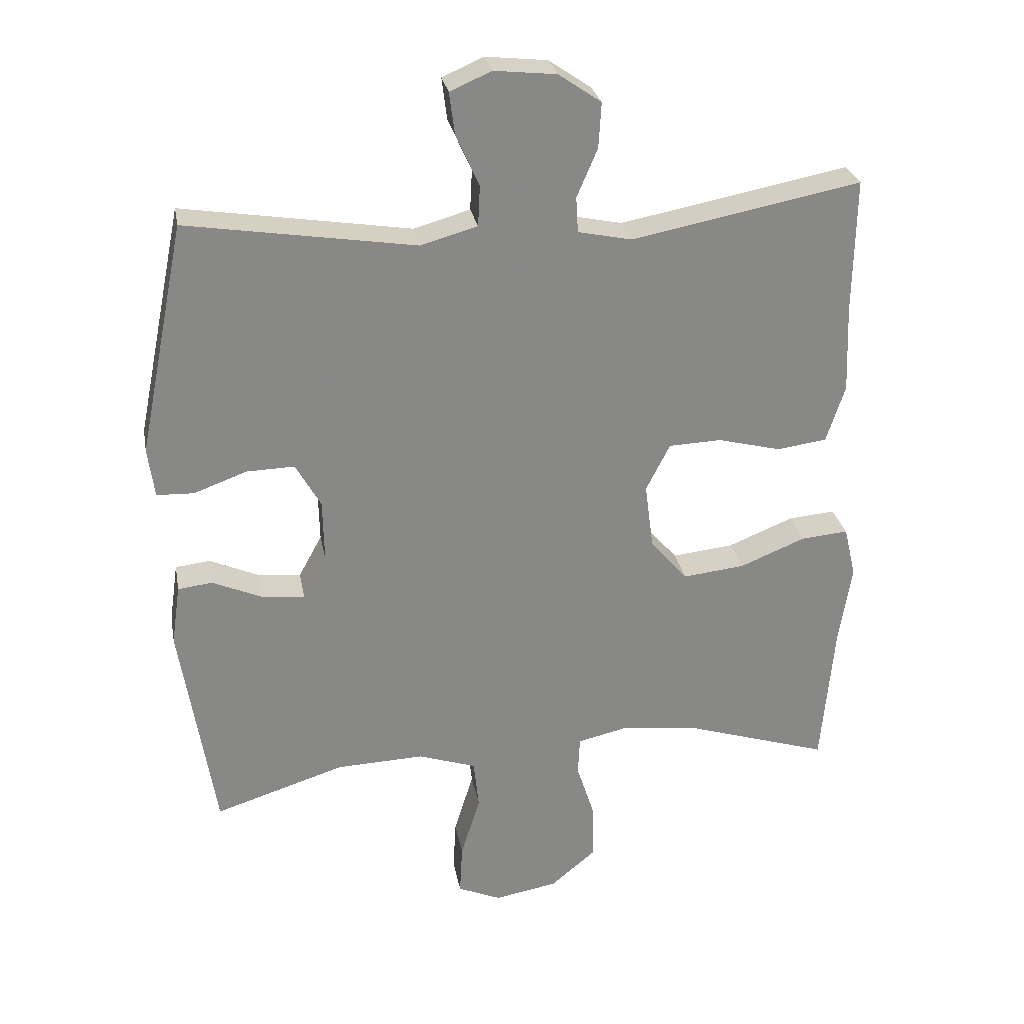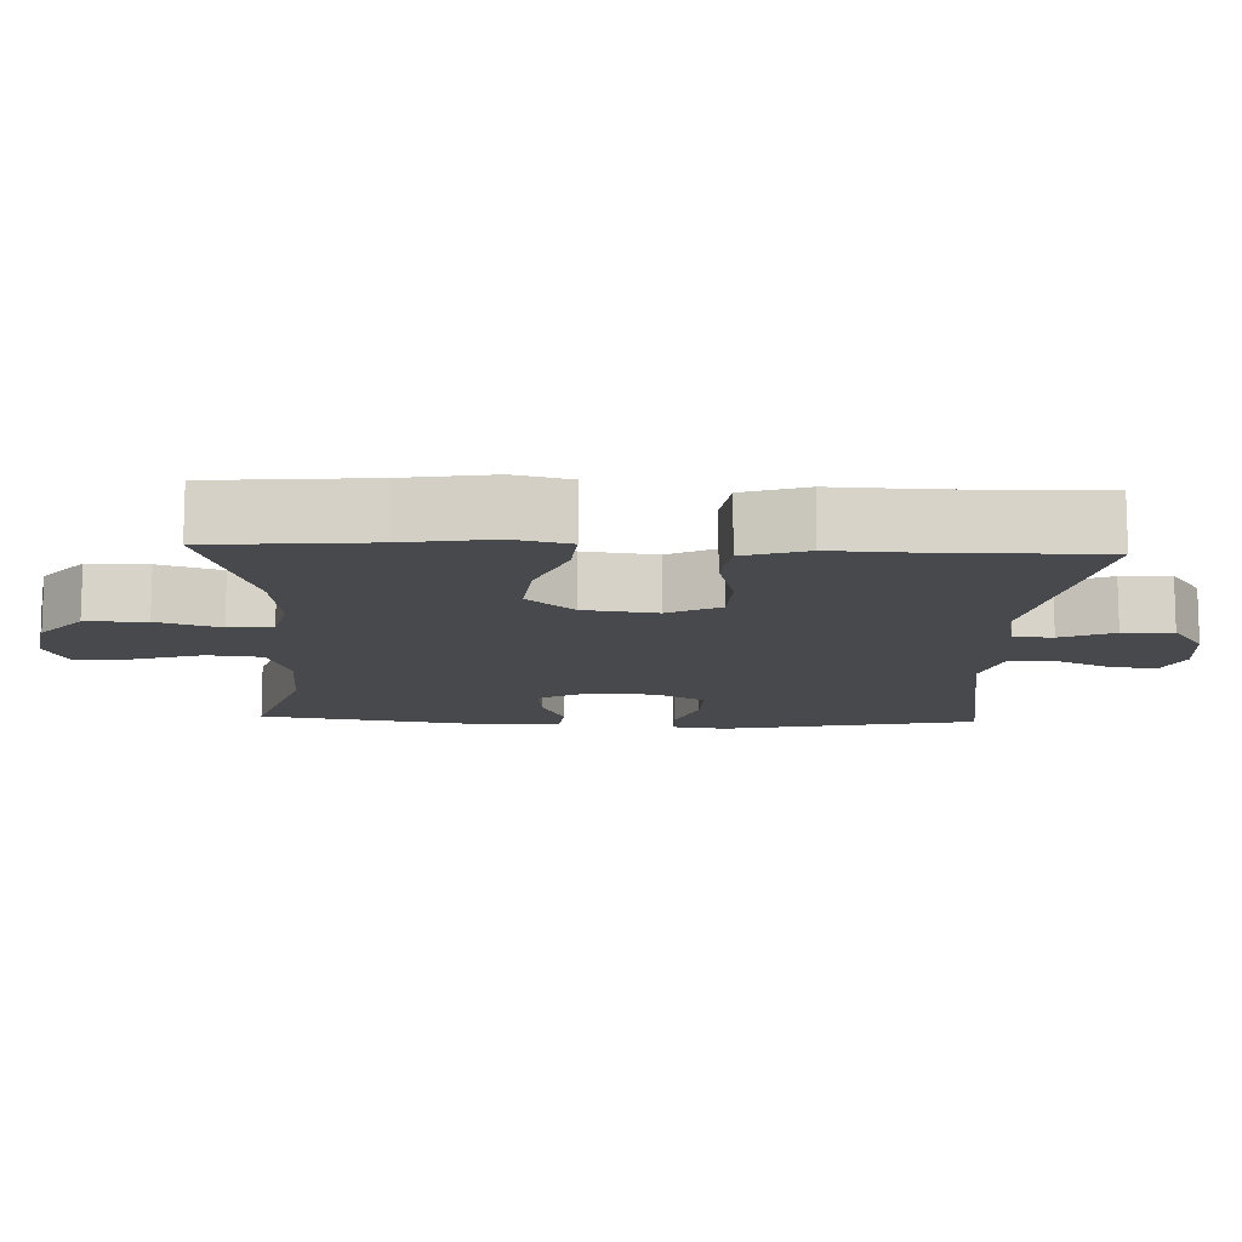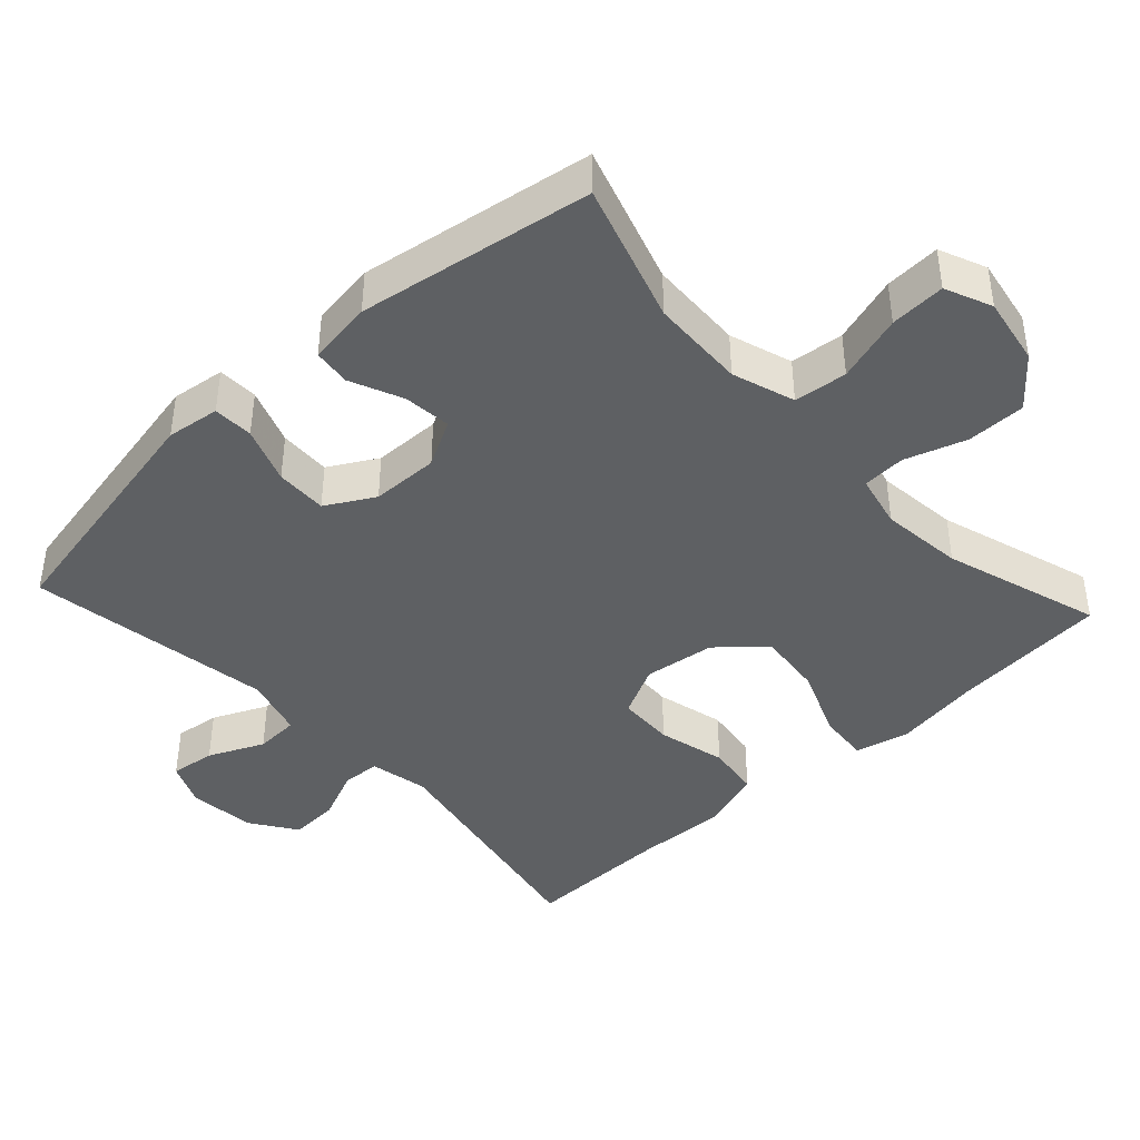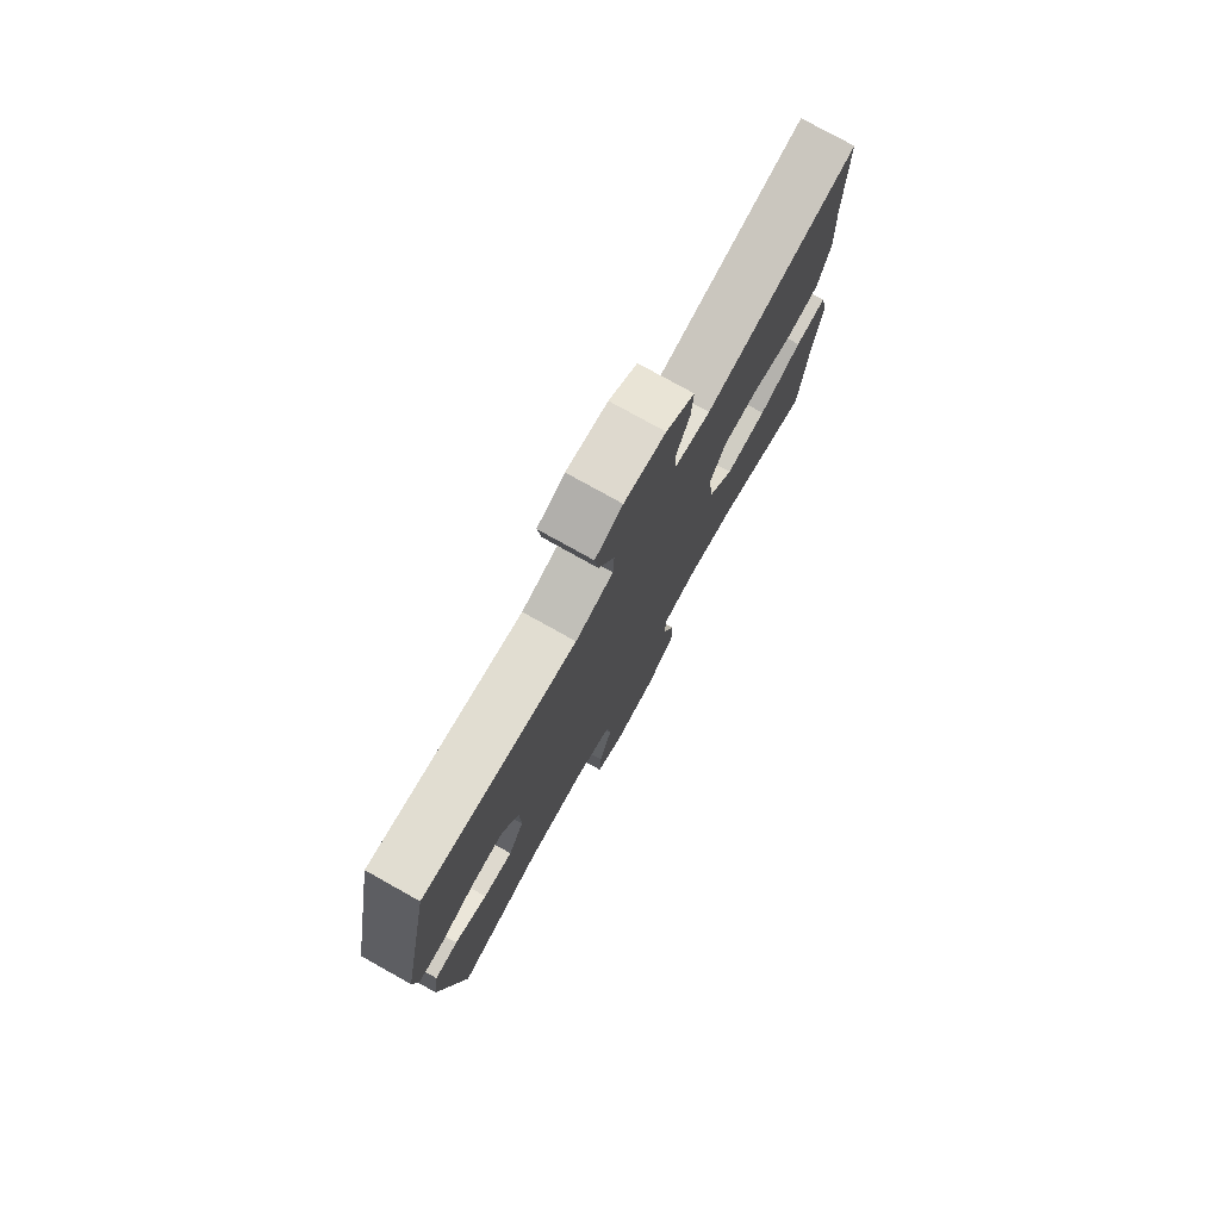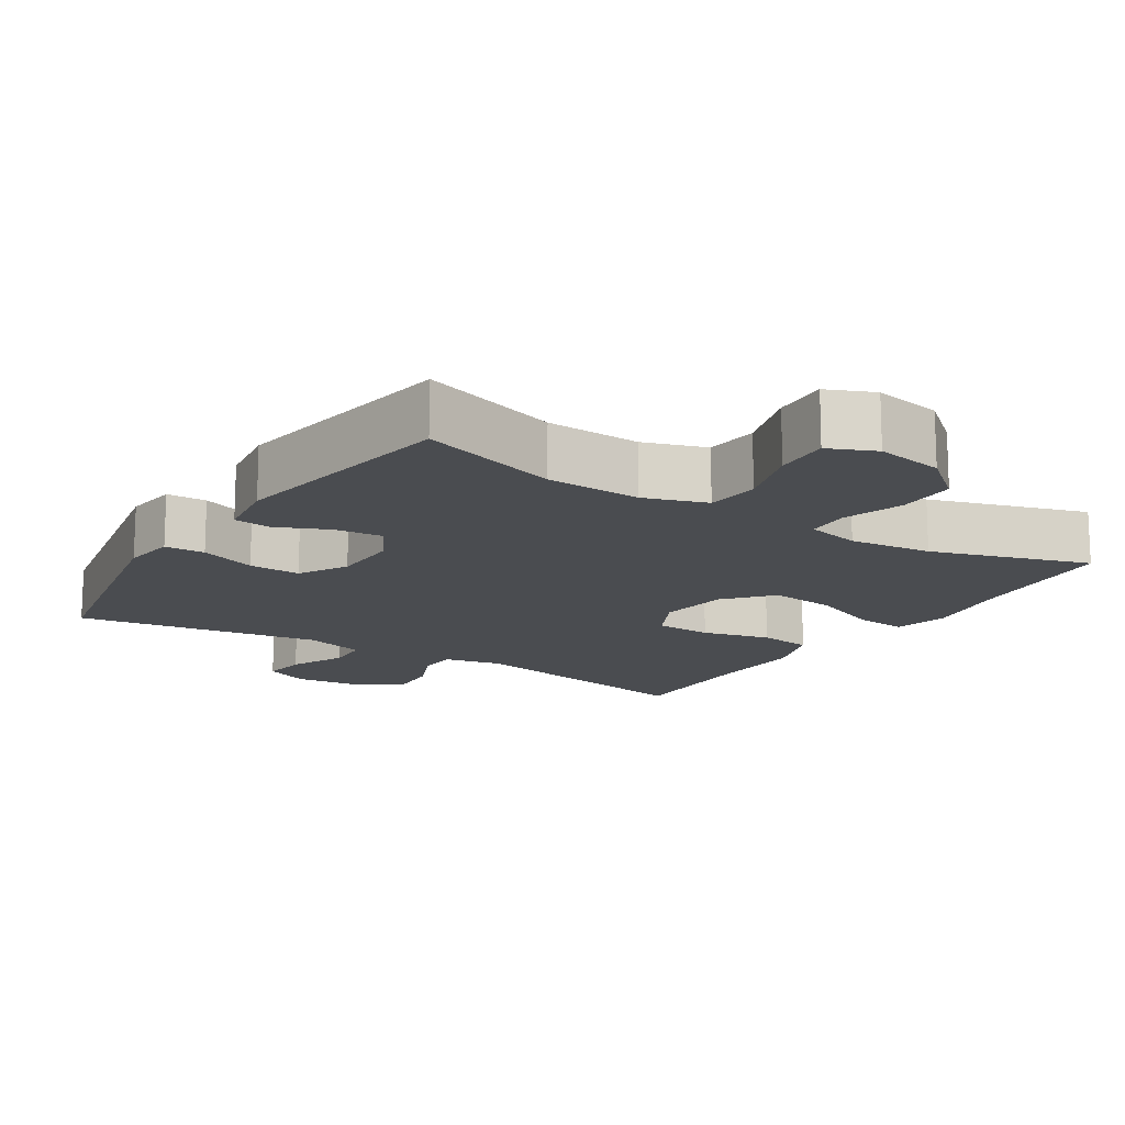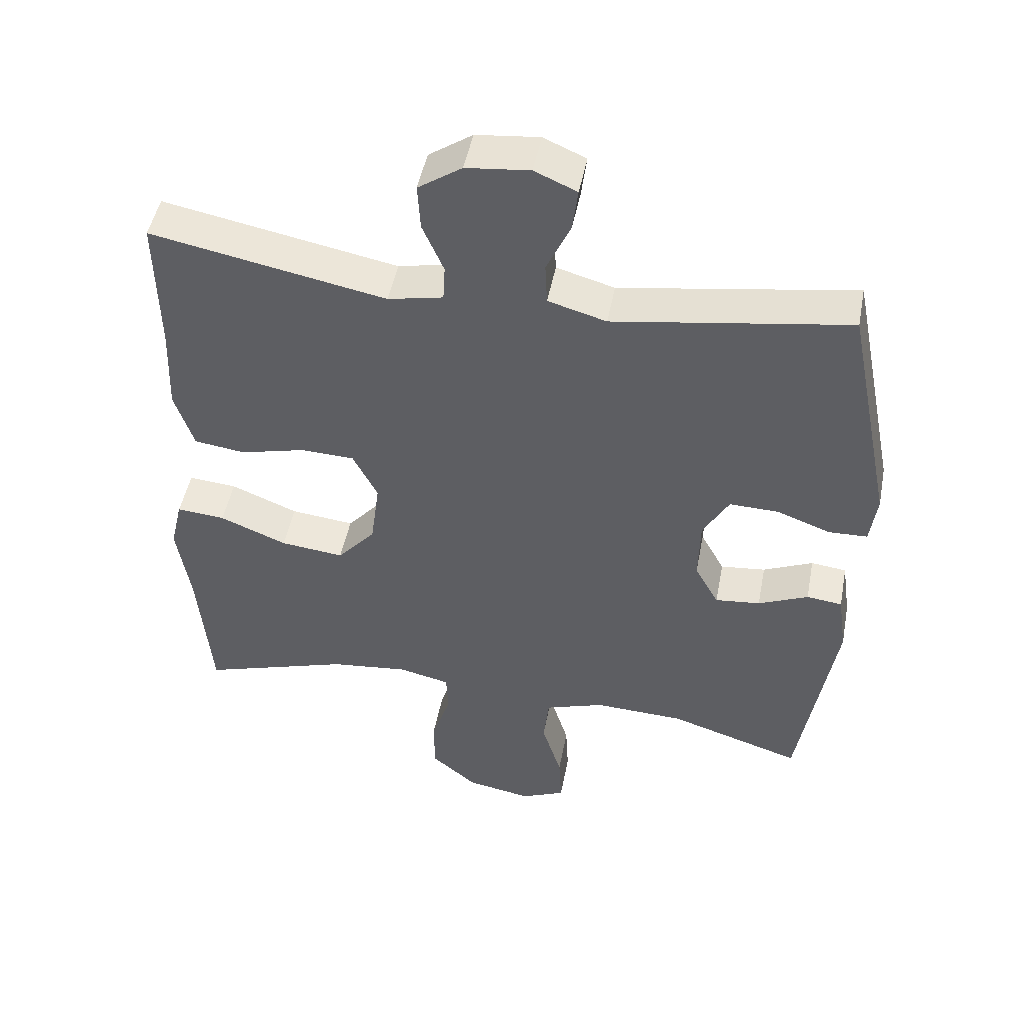
<metadata>
{"format":"obj","ext":"obj","renderer":"f3d","projection":"perspective","resolution":1024,"background":"white","views":[{"elev":27.7,"azim":169.7,"up":"+Z"},{"elev":-12.3,"azim":-92.4,"up":"+Y"},{"elev":-42.1,"azim":132.7,"up":"+Y"},{"elev":77.4,"azim":119.2,"up":"+Z"},{"elev":-14.9,"azim":147.4,"up":"+Y"},{"elev":48.2,"azim":10.8,"up":"+Z"}]}
</metadata>
<code>
v 0.5 0.07 -0.5
v 0.305 0.07 -0.438
v 0.173 0.07 -0.433
v 0.086 0.07 -0.462
v 0.078 0.07 -0.536
v 0.107 0.07 -0.63
v 0.111 0.07 -0.707
v 0.046 0.07 -0.735
v -0.049 0.07 -0.718
v -0.116 0.07 -0.662
v -0.116 0.07 -0.58
v -0.088 0.07 -0.495
v -0.091 0.07 -0.435
v -0.166 0.07 -0.418
v -0.281 0.07 -0.431
v -0.5 0.07 -0.5
v -0.519 0.07 -0.283
v -0.538 0.07 -0.162
v -0.52 0.07 -0.086
v -0.449 0.07 -0.092
v -0.351 0.07 -0.132
v -0.258 0.07 -0.142
v -0.202 0.07 -0.078
v -0.189 0.07 0.021
v -0.225 0.07 0.092
v -0.304 0.07 0.095
v -0.399 0.07 0.071
v -0.474 0.07 0.081
v -0.502 0.07 0.167
v -0.497 0.07 0.296
v -0.5 0.07 0.5
v -0.156 0.07 0.434
v -0.075 0.07 0.451
v -0.072 0.07 0.504
v -0.103 0.07 0.576
v -0.107 0.07 0.644
v -0.043 0.07 0.688
v 0.05 0.07 0.698
v 0.112 0.07 0.671
v 0.104 0.07 0.608
v 0.069 0.07 0.531
v 0.072 0.07 0.47
v 0.157 0.07 0.446
v 0.5 0.07 0.5
v 0.57 0.07 0.153
v 0.56 0.07 0.079
v 0.504 0.07 0.077
v 0.425 0.07 0.106
v 0.353 0.07 0.108
v 0.315 0.07 0.041
v 0.313 0.07 -0.053
v 0.348 0.07 -0.117
v 0.414 0.07 -0.11
v 0.487 0.07 -0.078
v 0.539 0.07 -0.084
v 0.552 0.07 -0.174
v 0.5 0 -0.5
v 0.305 0 -0.438
v 0.173 0 -0.433
v 0.086 0 -0.462
v 0.078 0 -0.536
v 0.107 0 -0.63
v 0.111 0 -0.707
v 0.046 0 -0.735
v -0.049 0 -0.718
v -0.116 0 -0.662
v -0.116 0 -0.58
v -0.088 0 -0.495
v -0.091 0 -0.435
v -0.166 0 -0.418
v -0.281 0 -0.431
v -0.5 0 -0.5
v -0.519 0 -0.283
v -0.538 0 -0.162
v -0.52 0 -0.086
v -0.449 0 -0.092
v -0.351 0 -0.132
v -0.258 0 -0.142
v -0.202 0 -0.078
v -0.189 0 0.021
v -0.225 0 0.092
v -0.304 0 0.095
v -0.399 0 0.071
v -0.474 0 0.081
v -0.502 0 0.167
v -0.497 0 0.296
v -0.5 0 0.5
v -0.156 0 0.434
v -0.075 0 0.451
v -0.072 0 0.504
v -0.103 0 0.576
v -0.107 0 0.644
v -0.043 0 0.688
v 0.05 0 0.698
v 0.112 0 0.671
v 0.104 0 0.608
v 0.069 0 0.531
v 0.072 0 0.47
v 0.157 0 0.446
v 0.5 0 0.5
v 0.57 0 0.153
v 0.56 0 0.079
v 0.504 0 0.077
v 0.425 0 0.106
v 0.353 0 0.108
v 0.315 0 0.041
v 0.313 0 -0.053
v 0.348 0 -0.117
v 0.414 0 -0.11
v 0.487 0 -0.078
v 0.539 0 -0.084
v 0.552 0 -0.174
f 56 1 2
f 55 56 2
f 54 55 2
f 53 54 2
f 52 53 2 3
f 51 52 3 4
f 50 51 4
f 46 47 48
f 45 46 48
f 44 45 48
f 43 44 48
f 42 43 48 49
f 39 40 41
f 38 39 41
f 37 38 41
f 36 37 41
f 35 36 41
f 34 35 41
f 33 34 41 42
f 42 49 50
f 33 42 50
f 32 33 50
f 28 29 30
f 27 28 30
f 26 27 30
f 30 31 32
f 26 30 32
f 25 26 32
f 19 20 21
f 18 19 21
f 17 18 21
f 17 21 22
f 16 17 22
f 15 16 22
f 14 15 22 23
f 10 11 12
f 9 10 12
f 8 9 12
f 7 8 12
f 6 7 12
f 5 6 12
f 4 5 12 13
f 32 50 4
f 25 32 4
f 24 25 4
f 14 23 24
f 13 14 24
f 4 13 24
f 58 57 112
f 58 112 111
f 58 111 110
f 58 110 109
f 59 58 109 108
f 60 59 108 107
f 60 107 106
f 104 103 102
f 104 102 101
f 104 101 100
f 104 100 99
f 105 104 99 98
f 97 96 95
f 97 95 94
f 97 94 93
f 97 93 92
f 97 92 91
f 97 91 90
f 98 97 90 89
f 106 105 98
f 106 98 89
f 106 89 88
f 86 85 84
f 86 84 83
f 86 83 82
f 88 87 86
f 88 86 82
f 88 82 81
f 77 76 75
f 77 75 74
f 77 74 73
f 78 77 73
f 78 73 72
f 78 72 71
f 79 78 71 70
f 68 67 66
f 68 66 65
f 68 65 64
f 68 64 63
f 68 63 62
f 68 62 61
f 69 68 61 60
f 60 106 88
f 60 88 81
f 60 81 80
f 80 79 70
f 80 70 69
f 80 69 60
f 1 57 58 2
f 2 58 59 3
f 3 59 60 4
f 4 60 61 5
f 5 61 62 6
f 6 62 63 7
f 7 63 64 8
f 8 64 65 9
f 9 65 66 10
f 10 66 67 11
f 11 67 68 12
f 12 68 69 13
f 13 69 70 14
f 14 70 71 15
f 15 71 72 16
f 16 72 73 17
f 17 73 74 18
f 18 74 75 19
f 19 75 76 20
f 20 76 77 21
f 21 77 78 22
f 22 78 79 23
f 23 79 80 24
f 24 80 81 25
f 25 81 82 26
f 26 82 83 27
f 27 83 84 28
f 28 84 85 29
f 29 85 86 30
f 30 86 87 31
f 31 87 88 32
f 32 88 89 33
f 33 89 90 34
f 34 90 91 35
f 35 91 92 36
f 36 92 93 37
f 37 93 94 38
f 38 94 95 39
f 39 95 96 40
f 40 96 97 41
f 41 97 98 42
f 42 98 99 43
f 43 99 100 44
f 44 100 101 45
f 45 101 102 46
f 46 102 103 47
f 47 103 104 48
f 48 104 105 49
f 49 105 106 50
f 50 106 107 51
f 51 107 108 52
f 52 108 109 53
f 53 109 110 54
f 54 110 111 55
f 55 111 112 56
f 56 112 57 1

</code>
